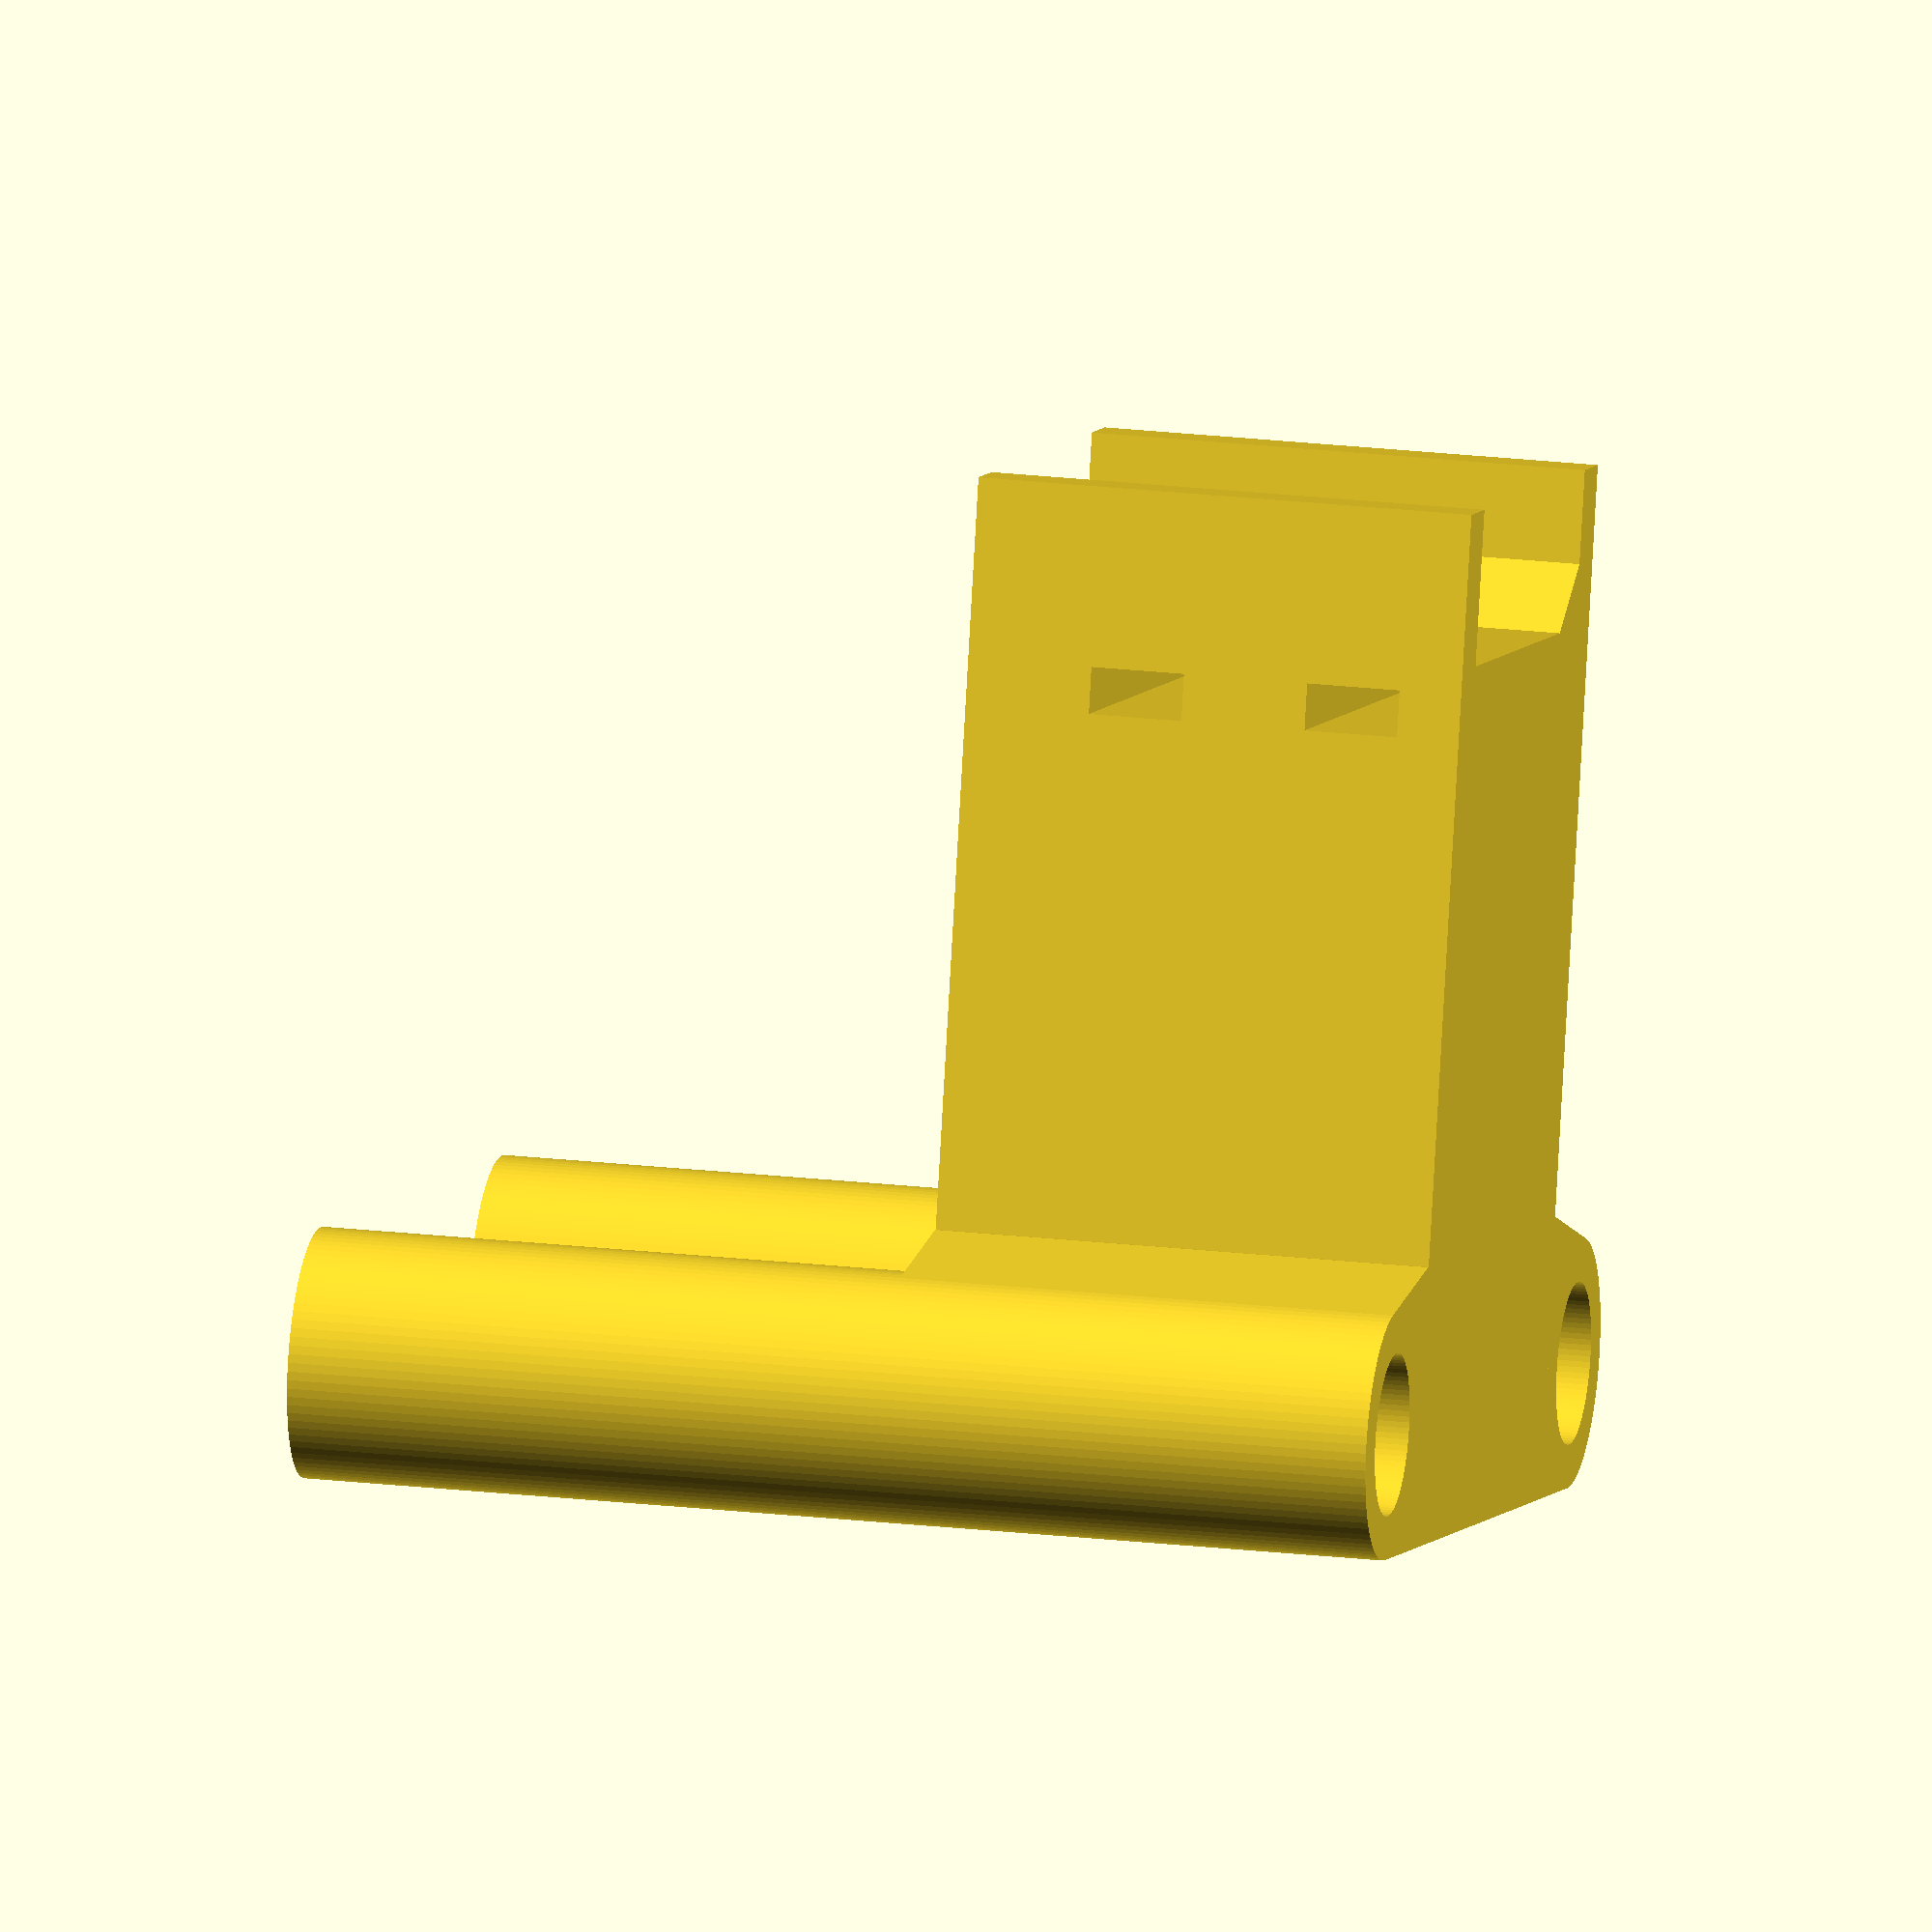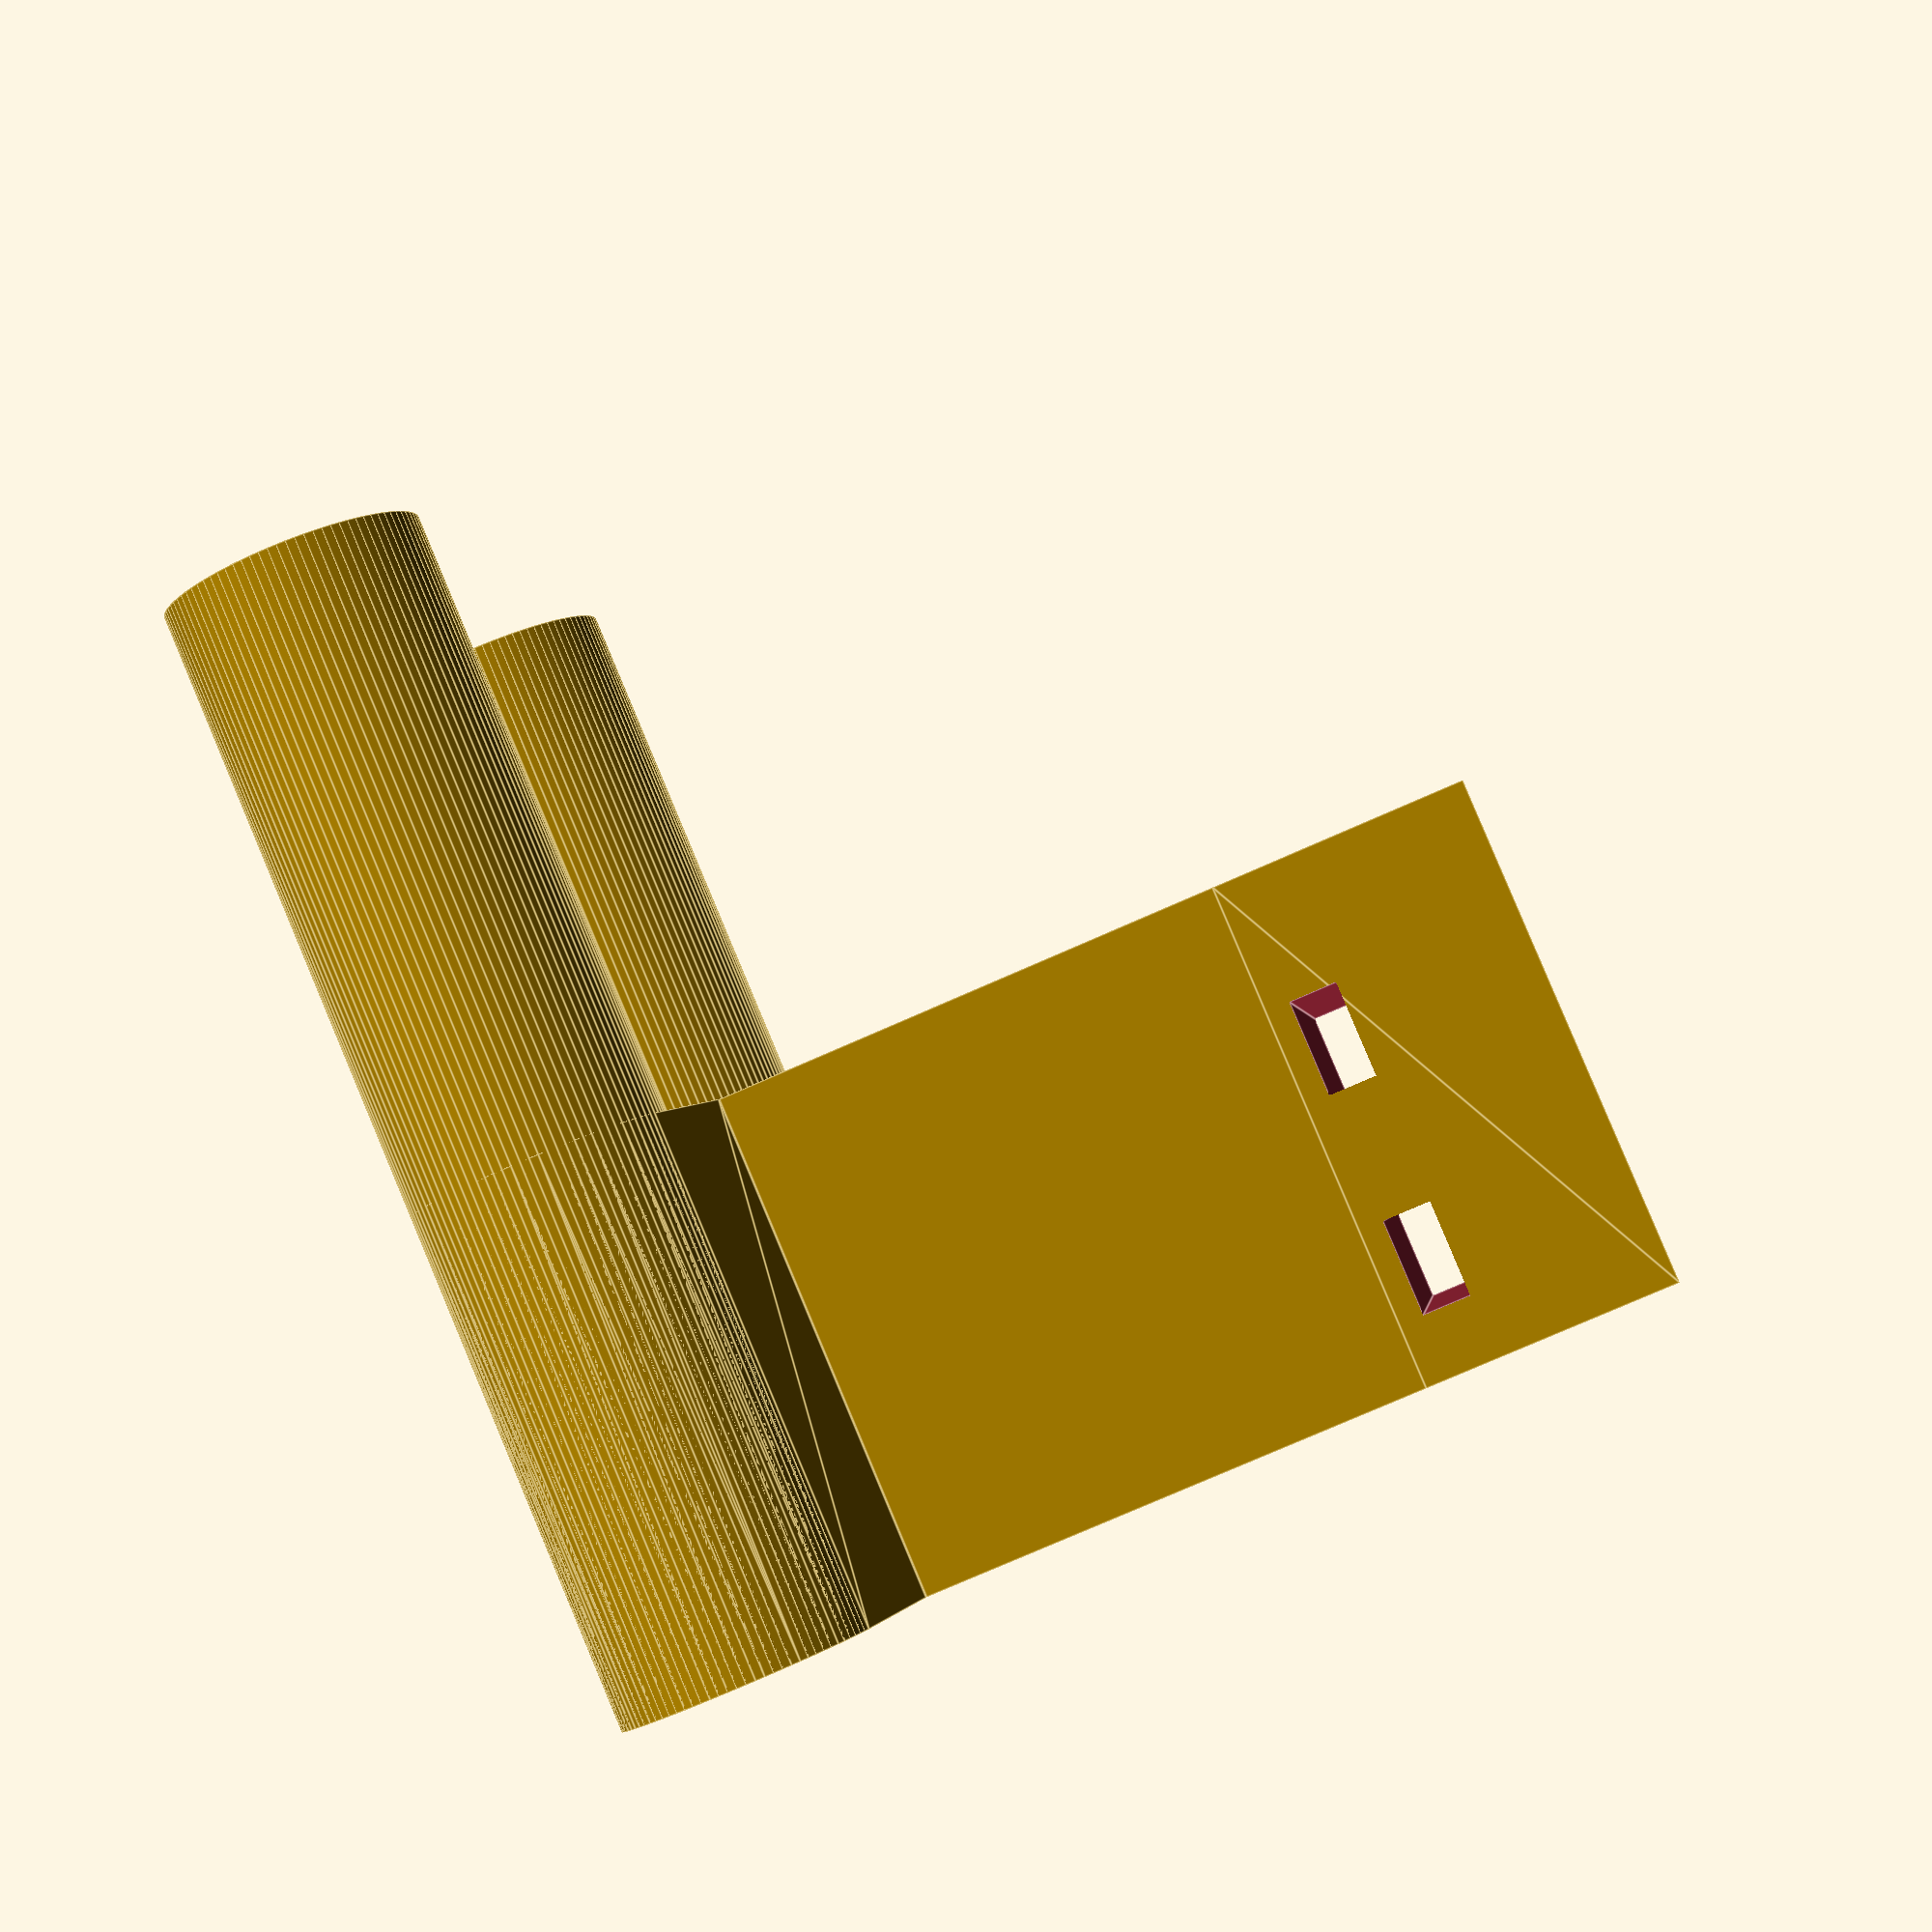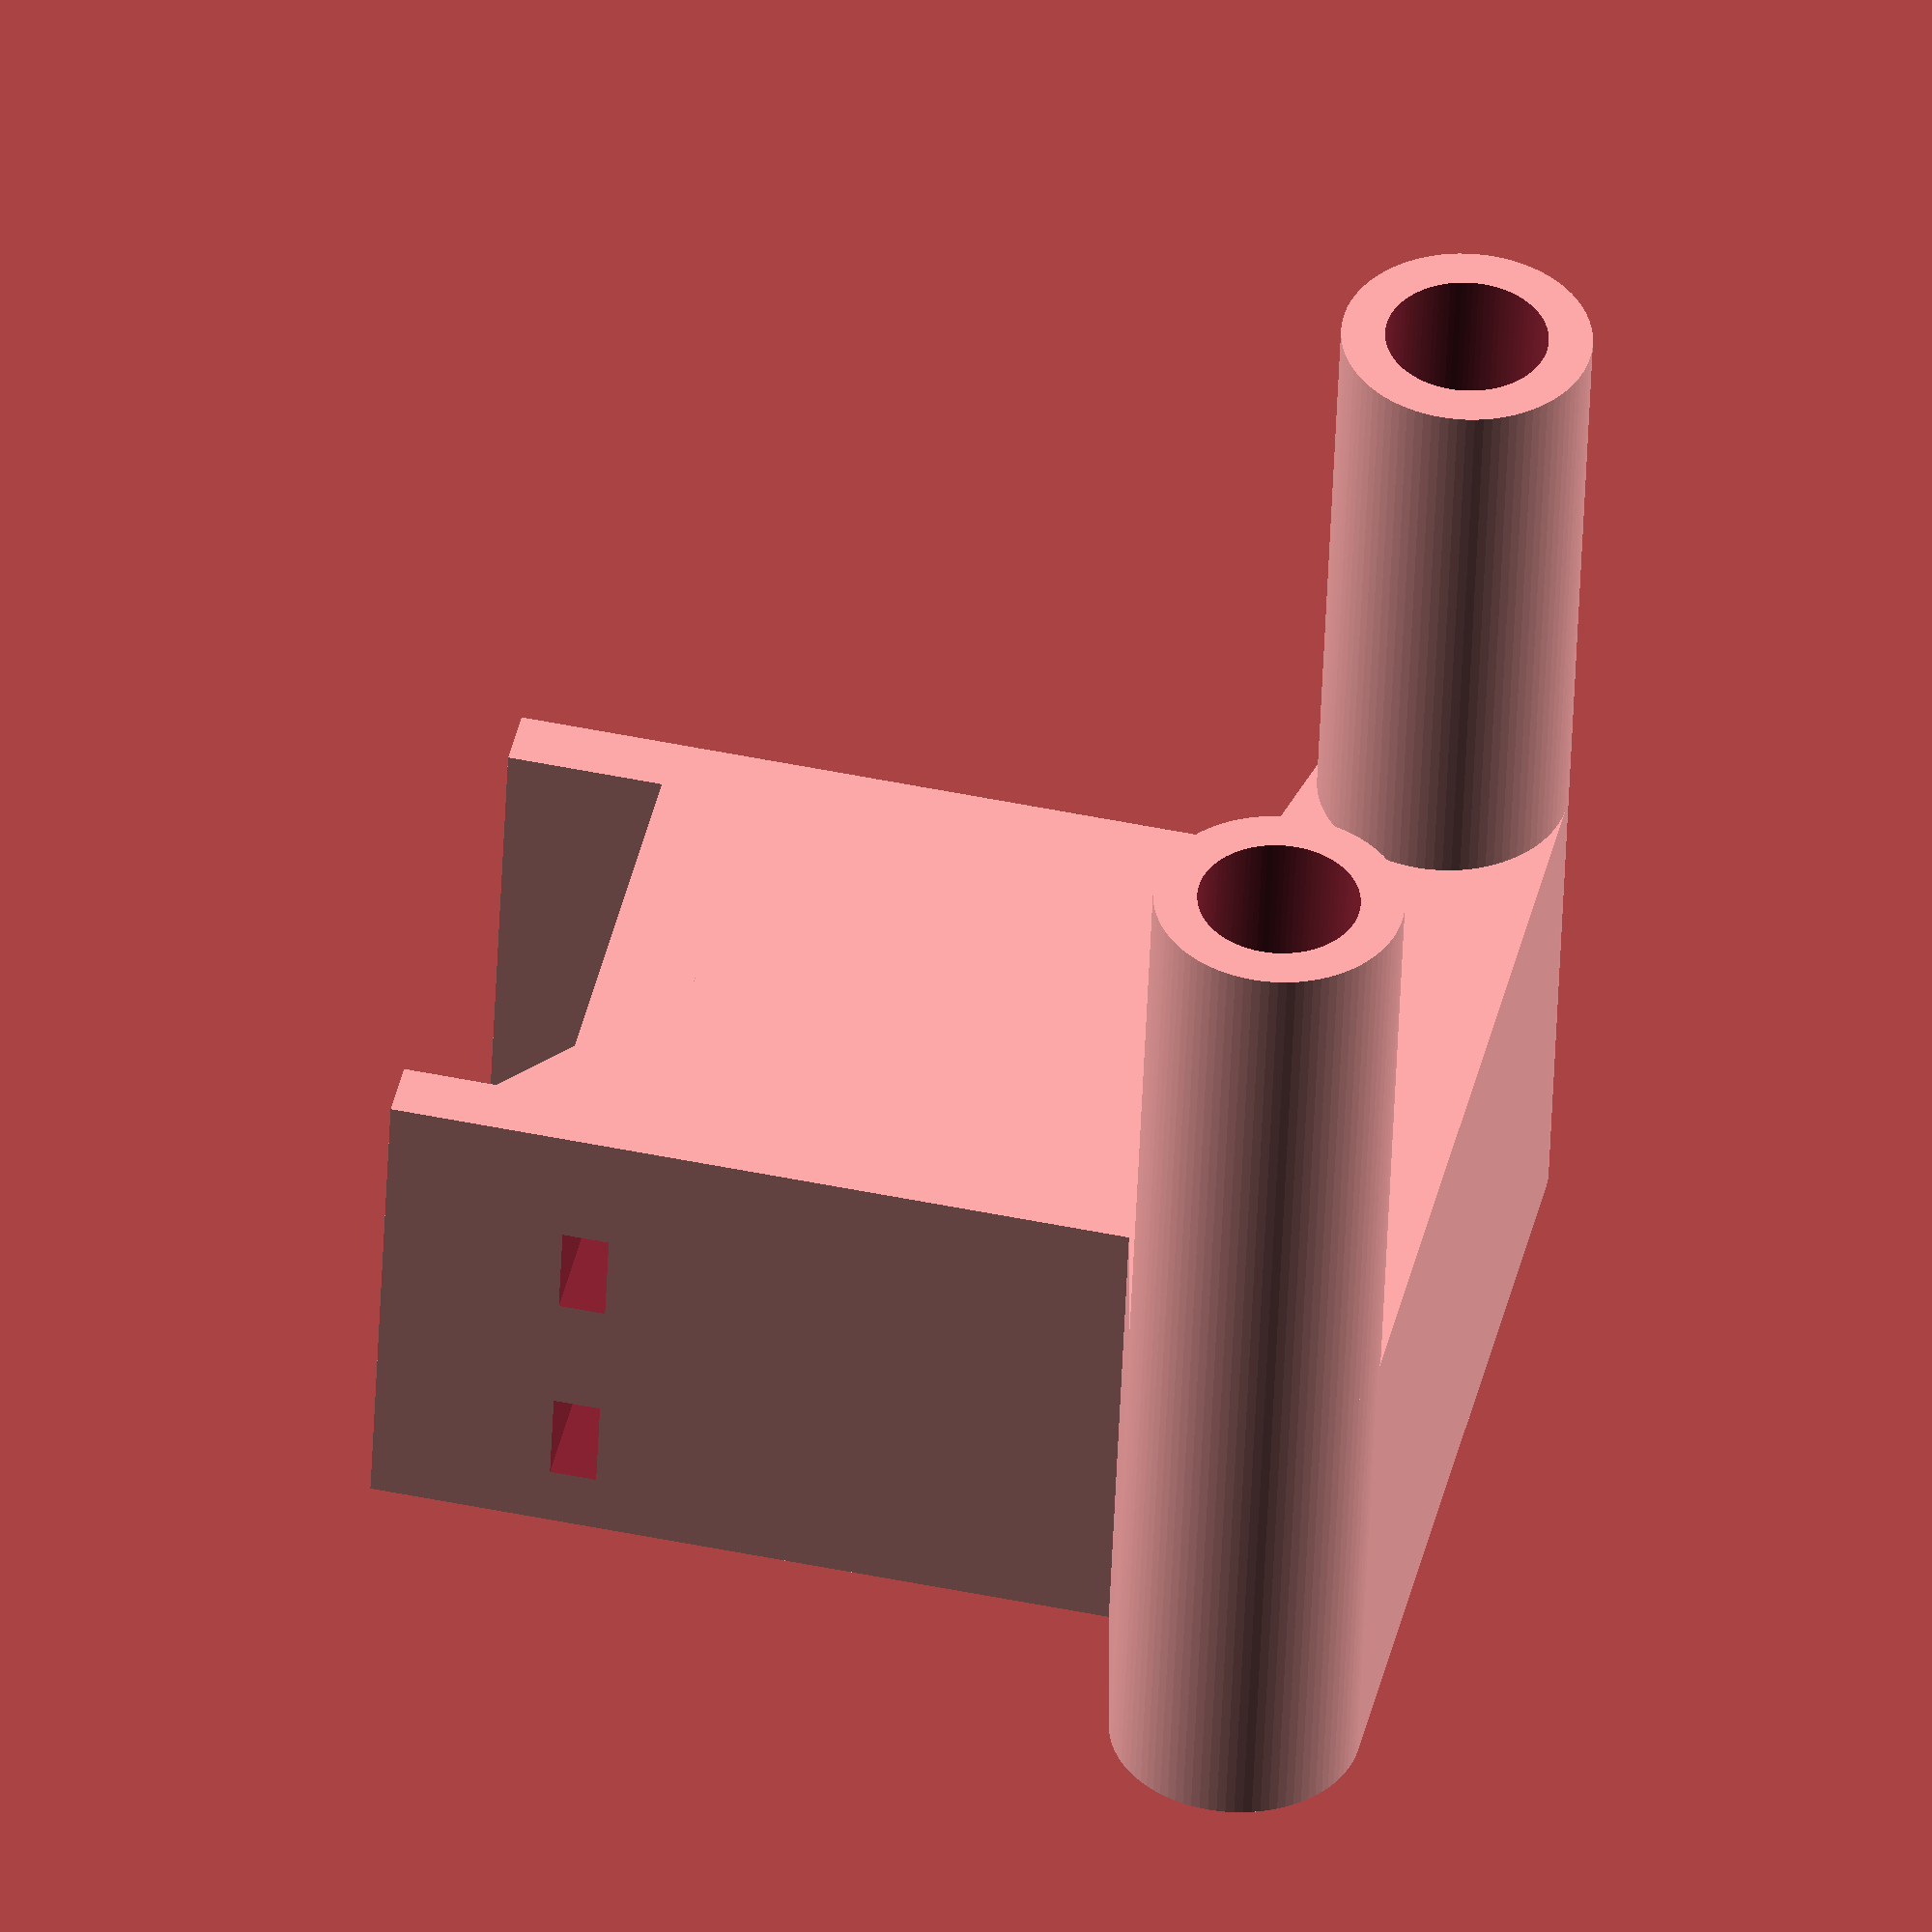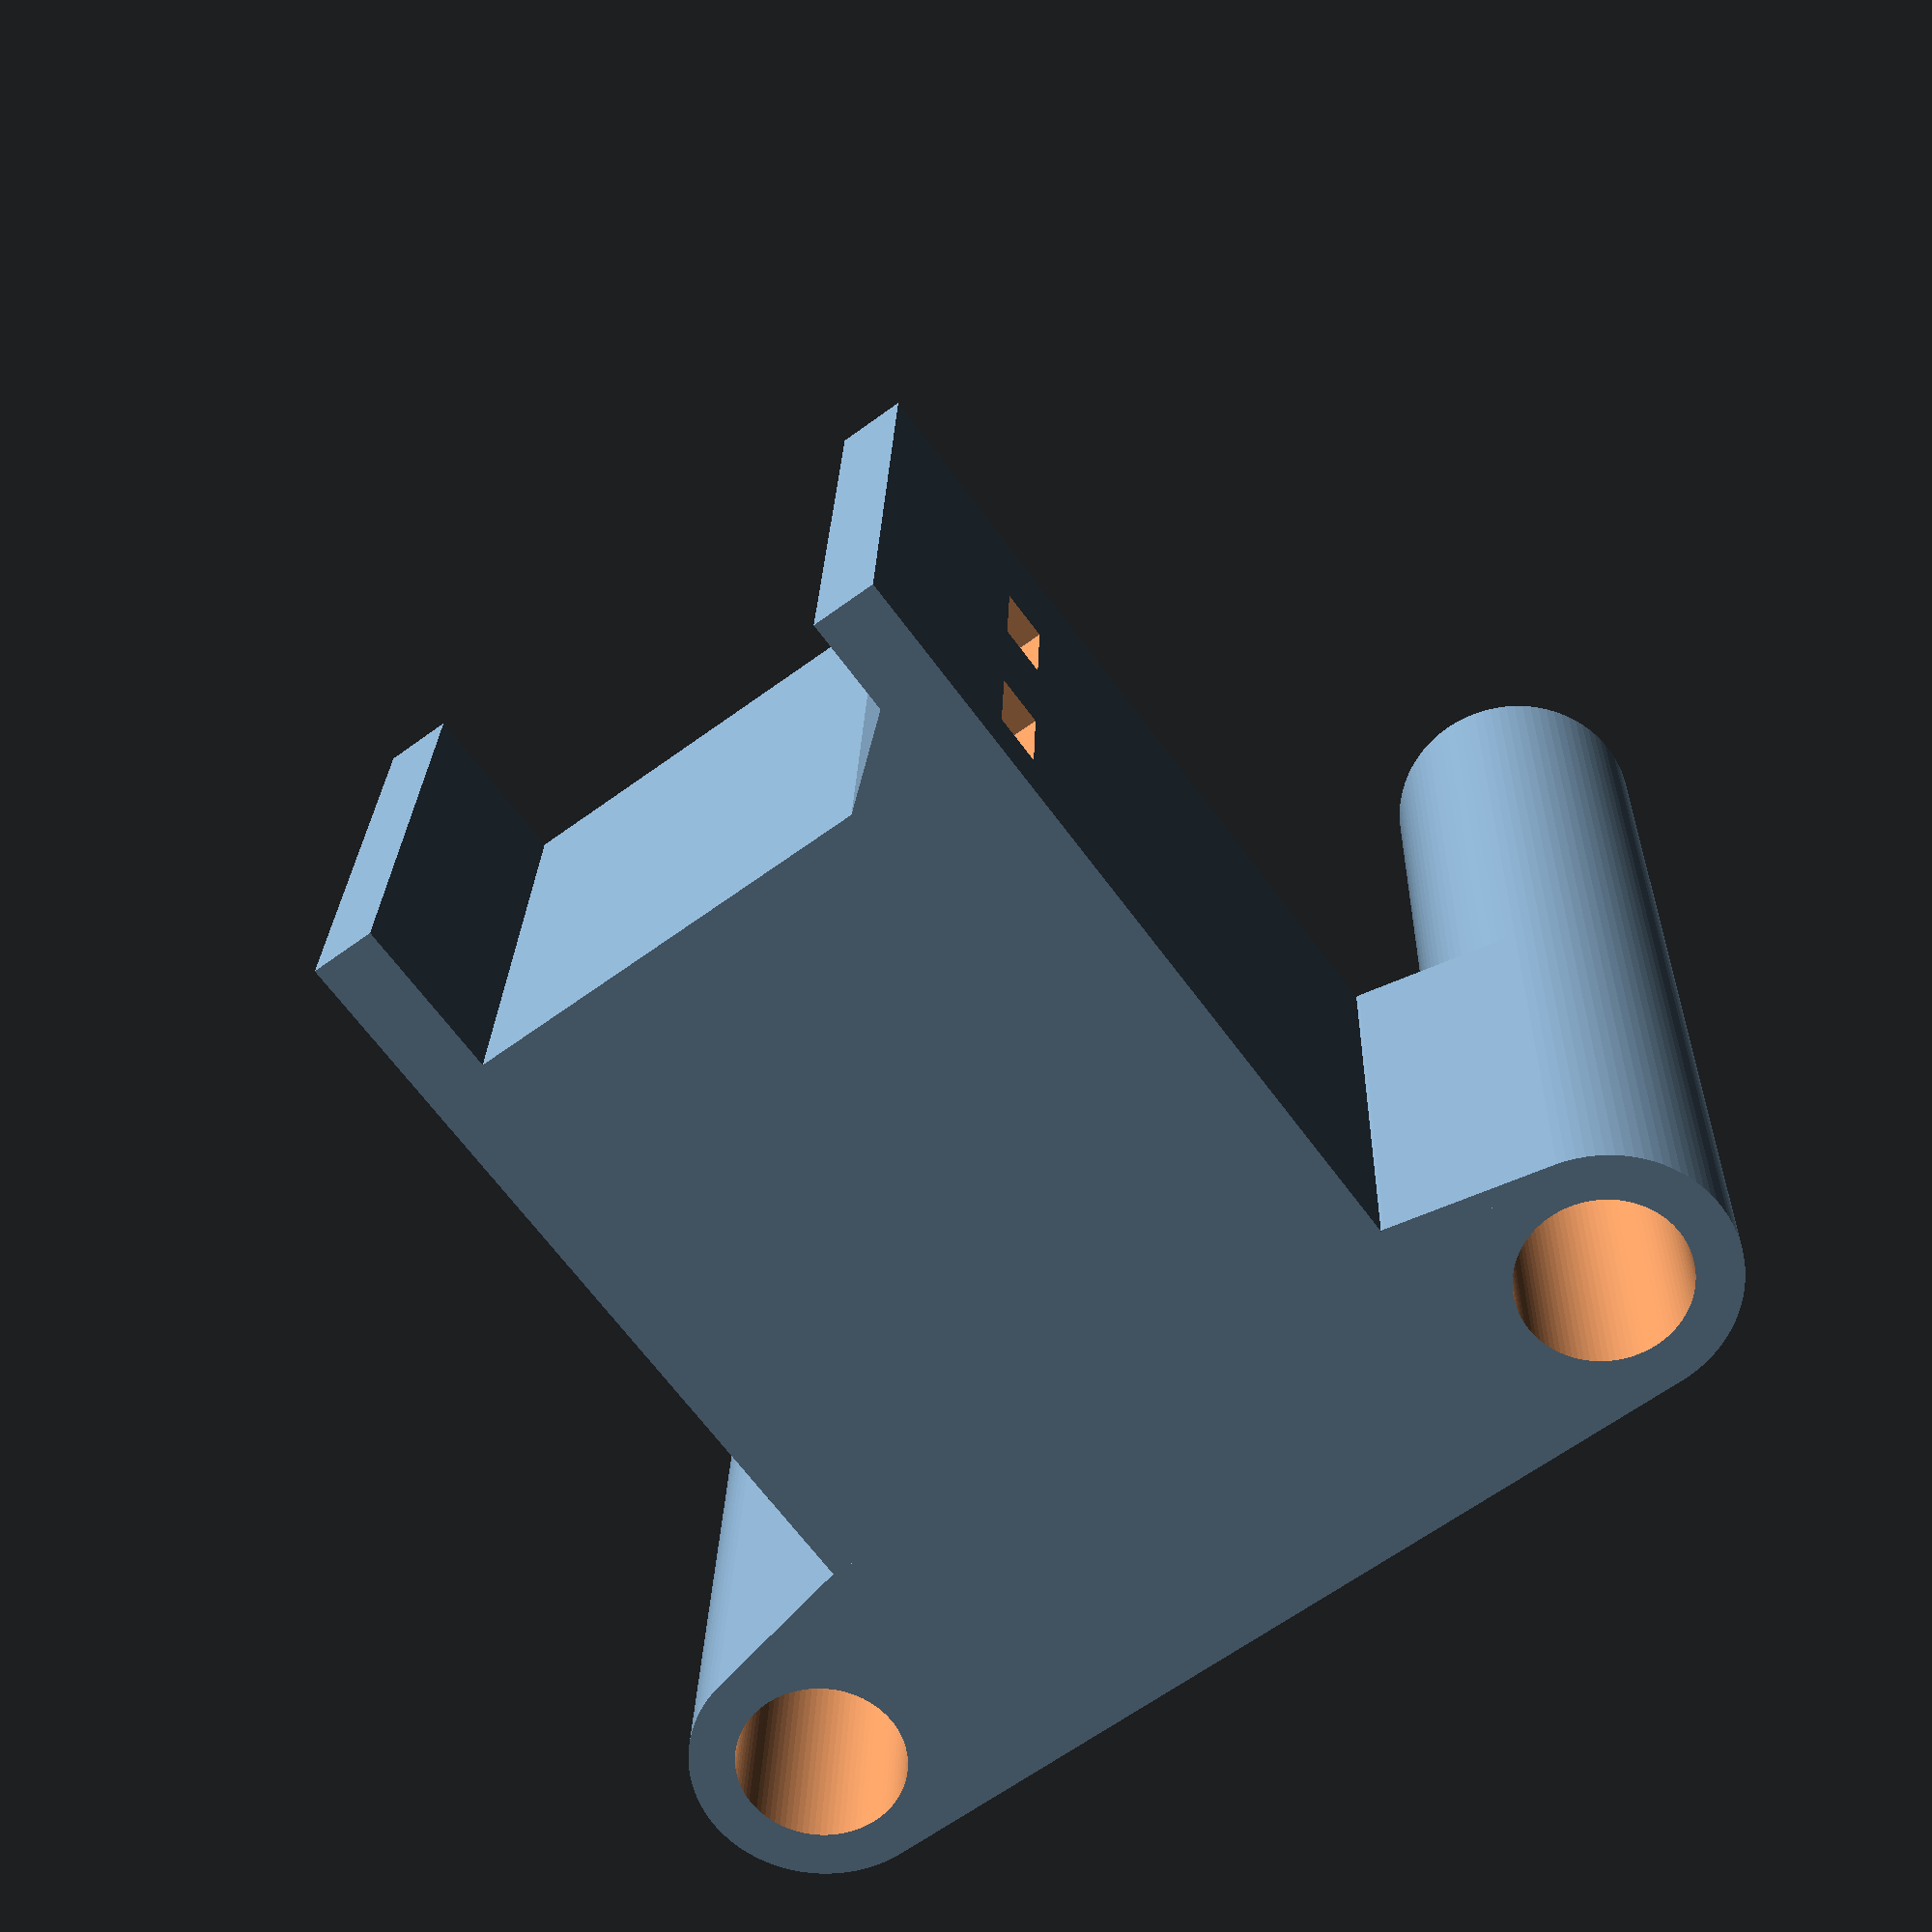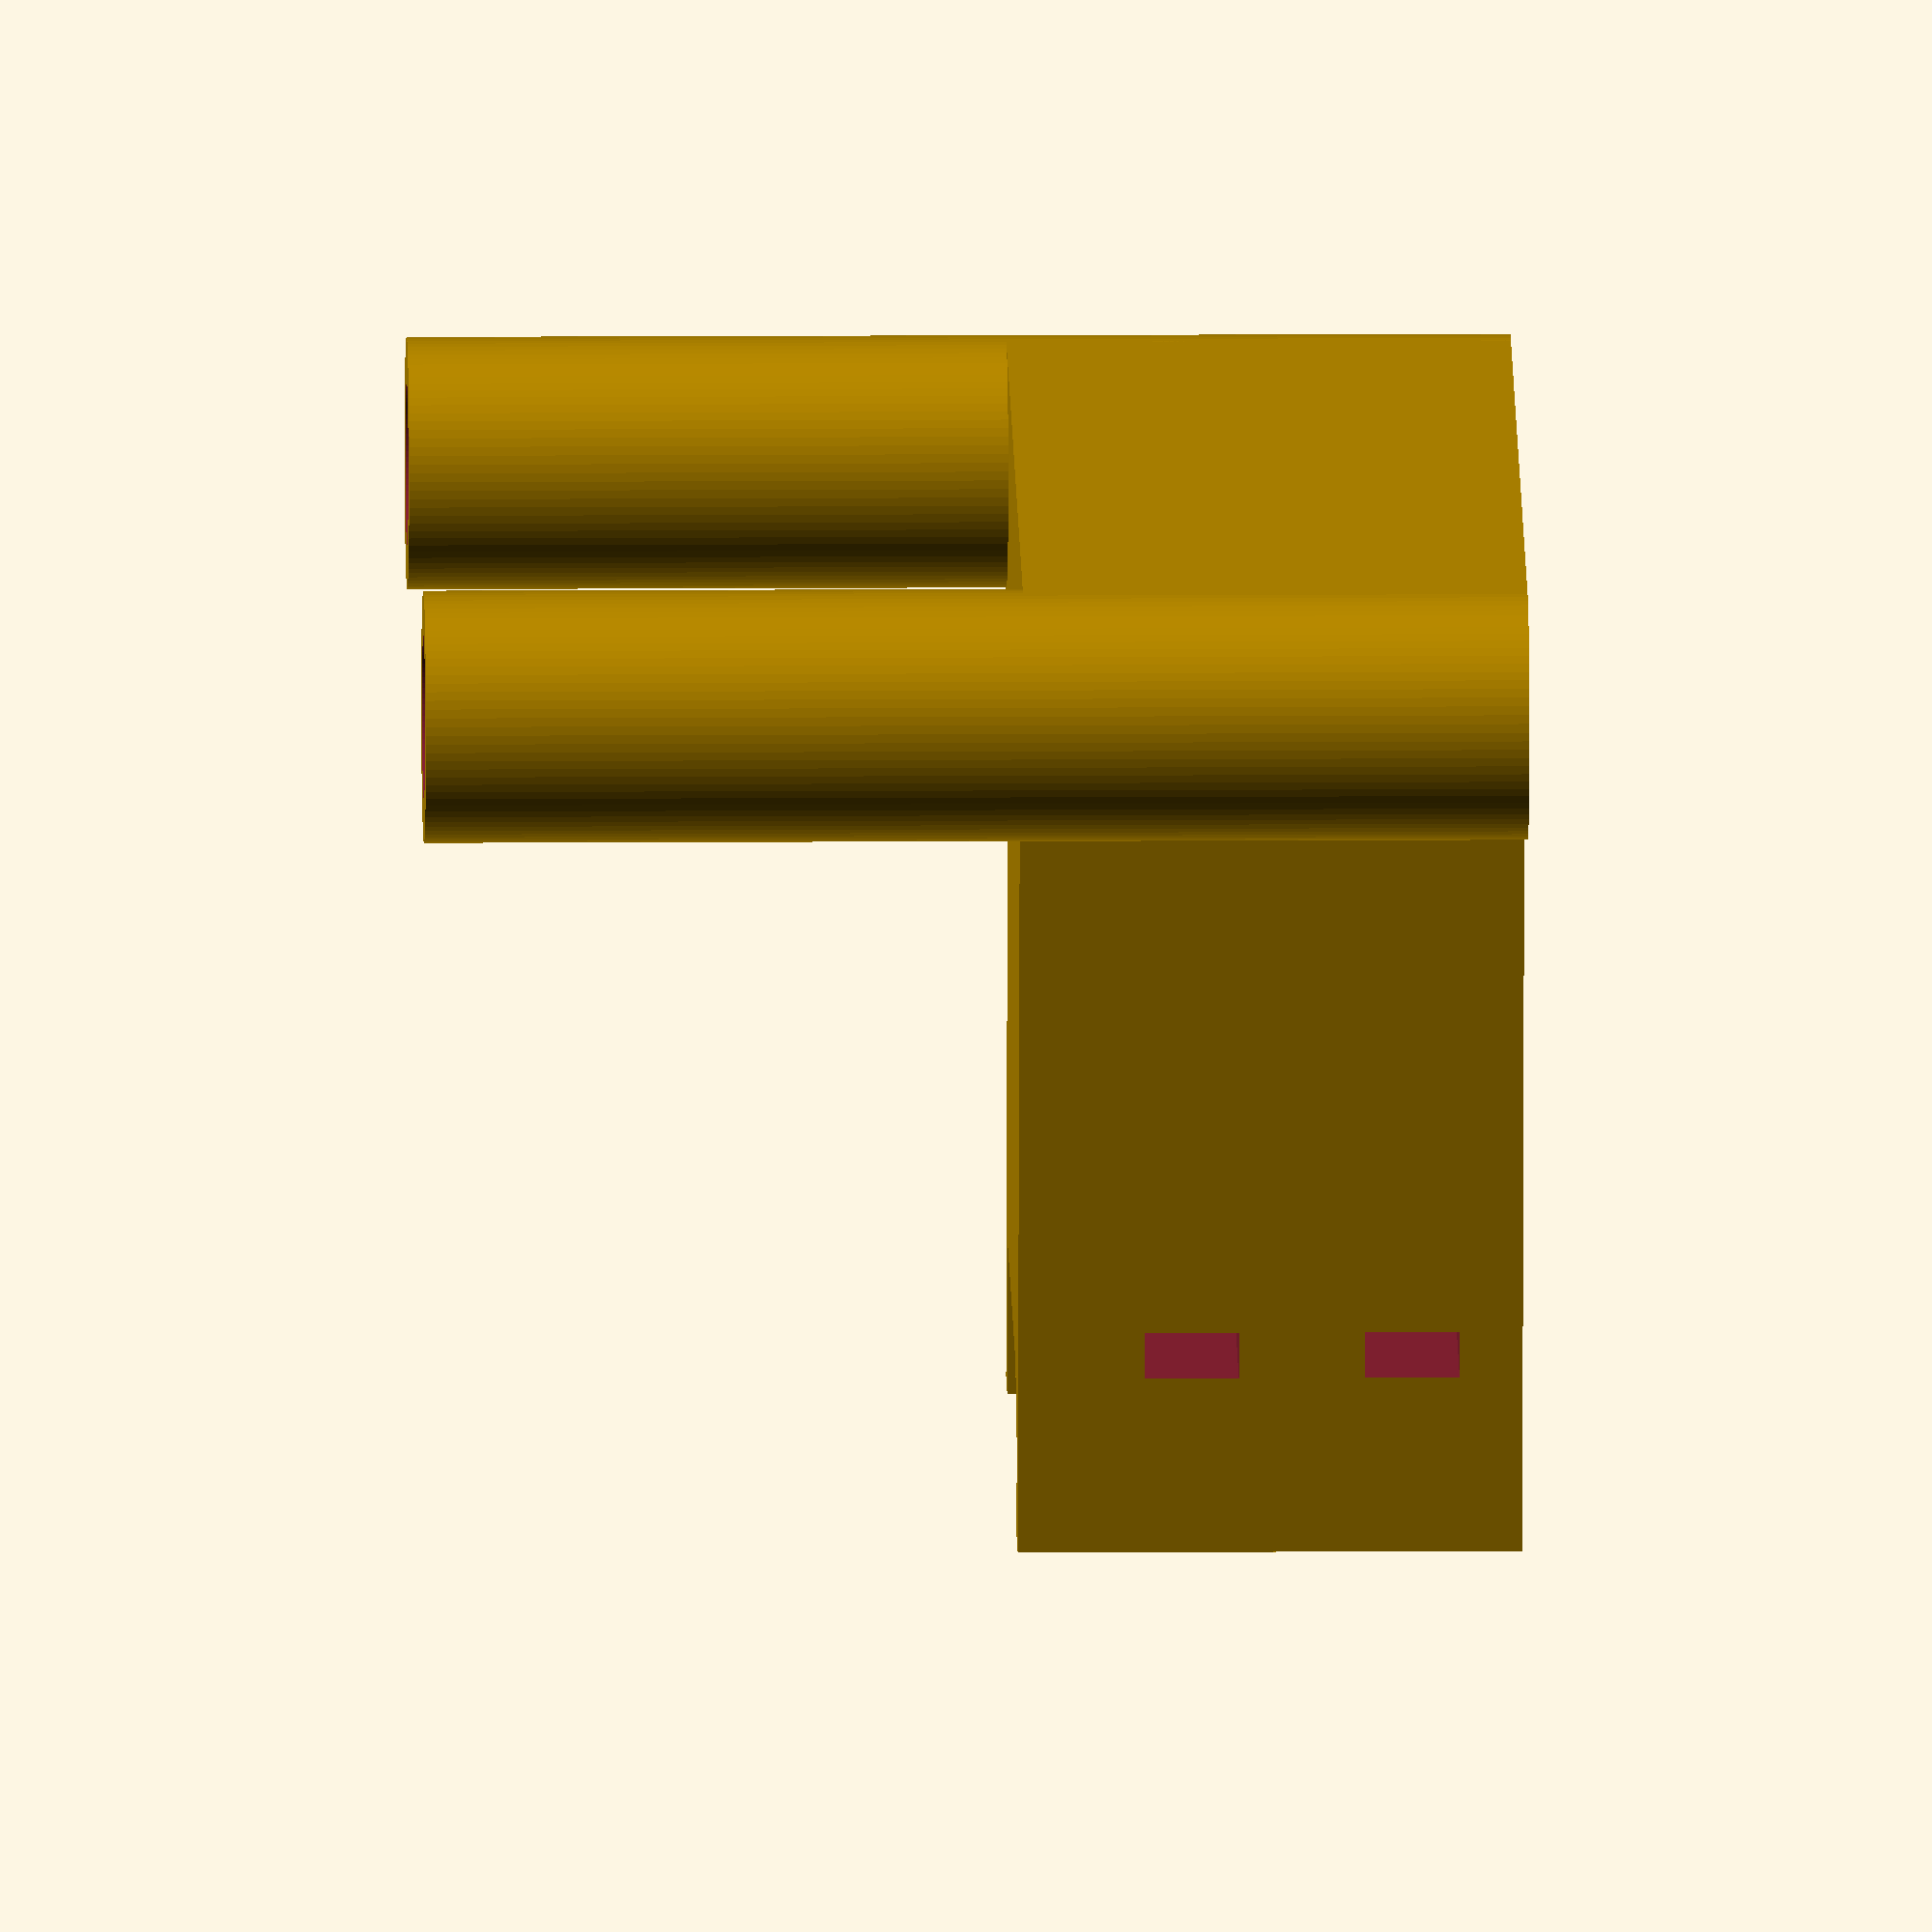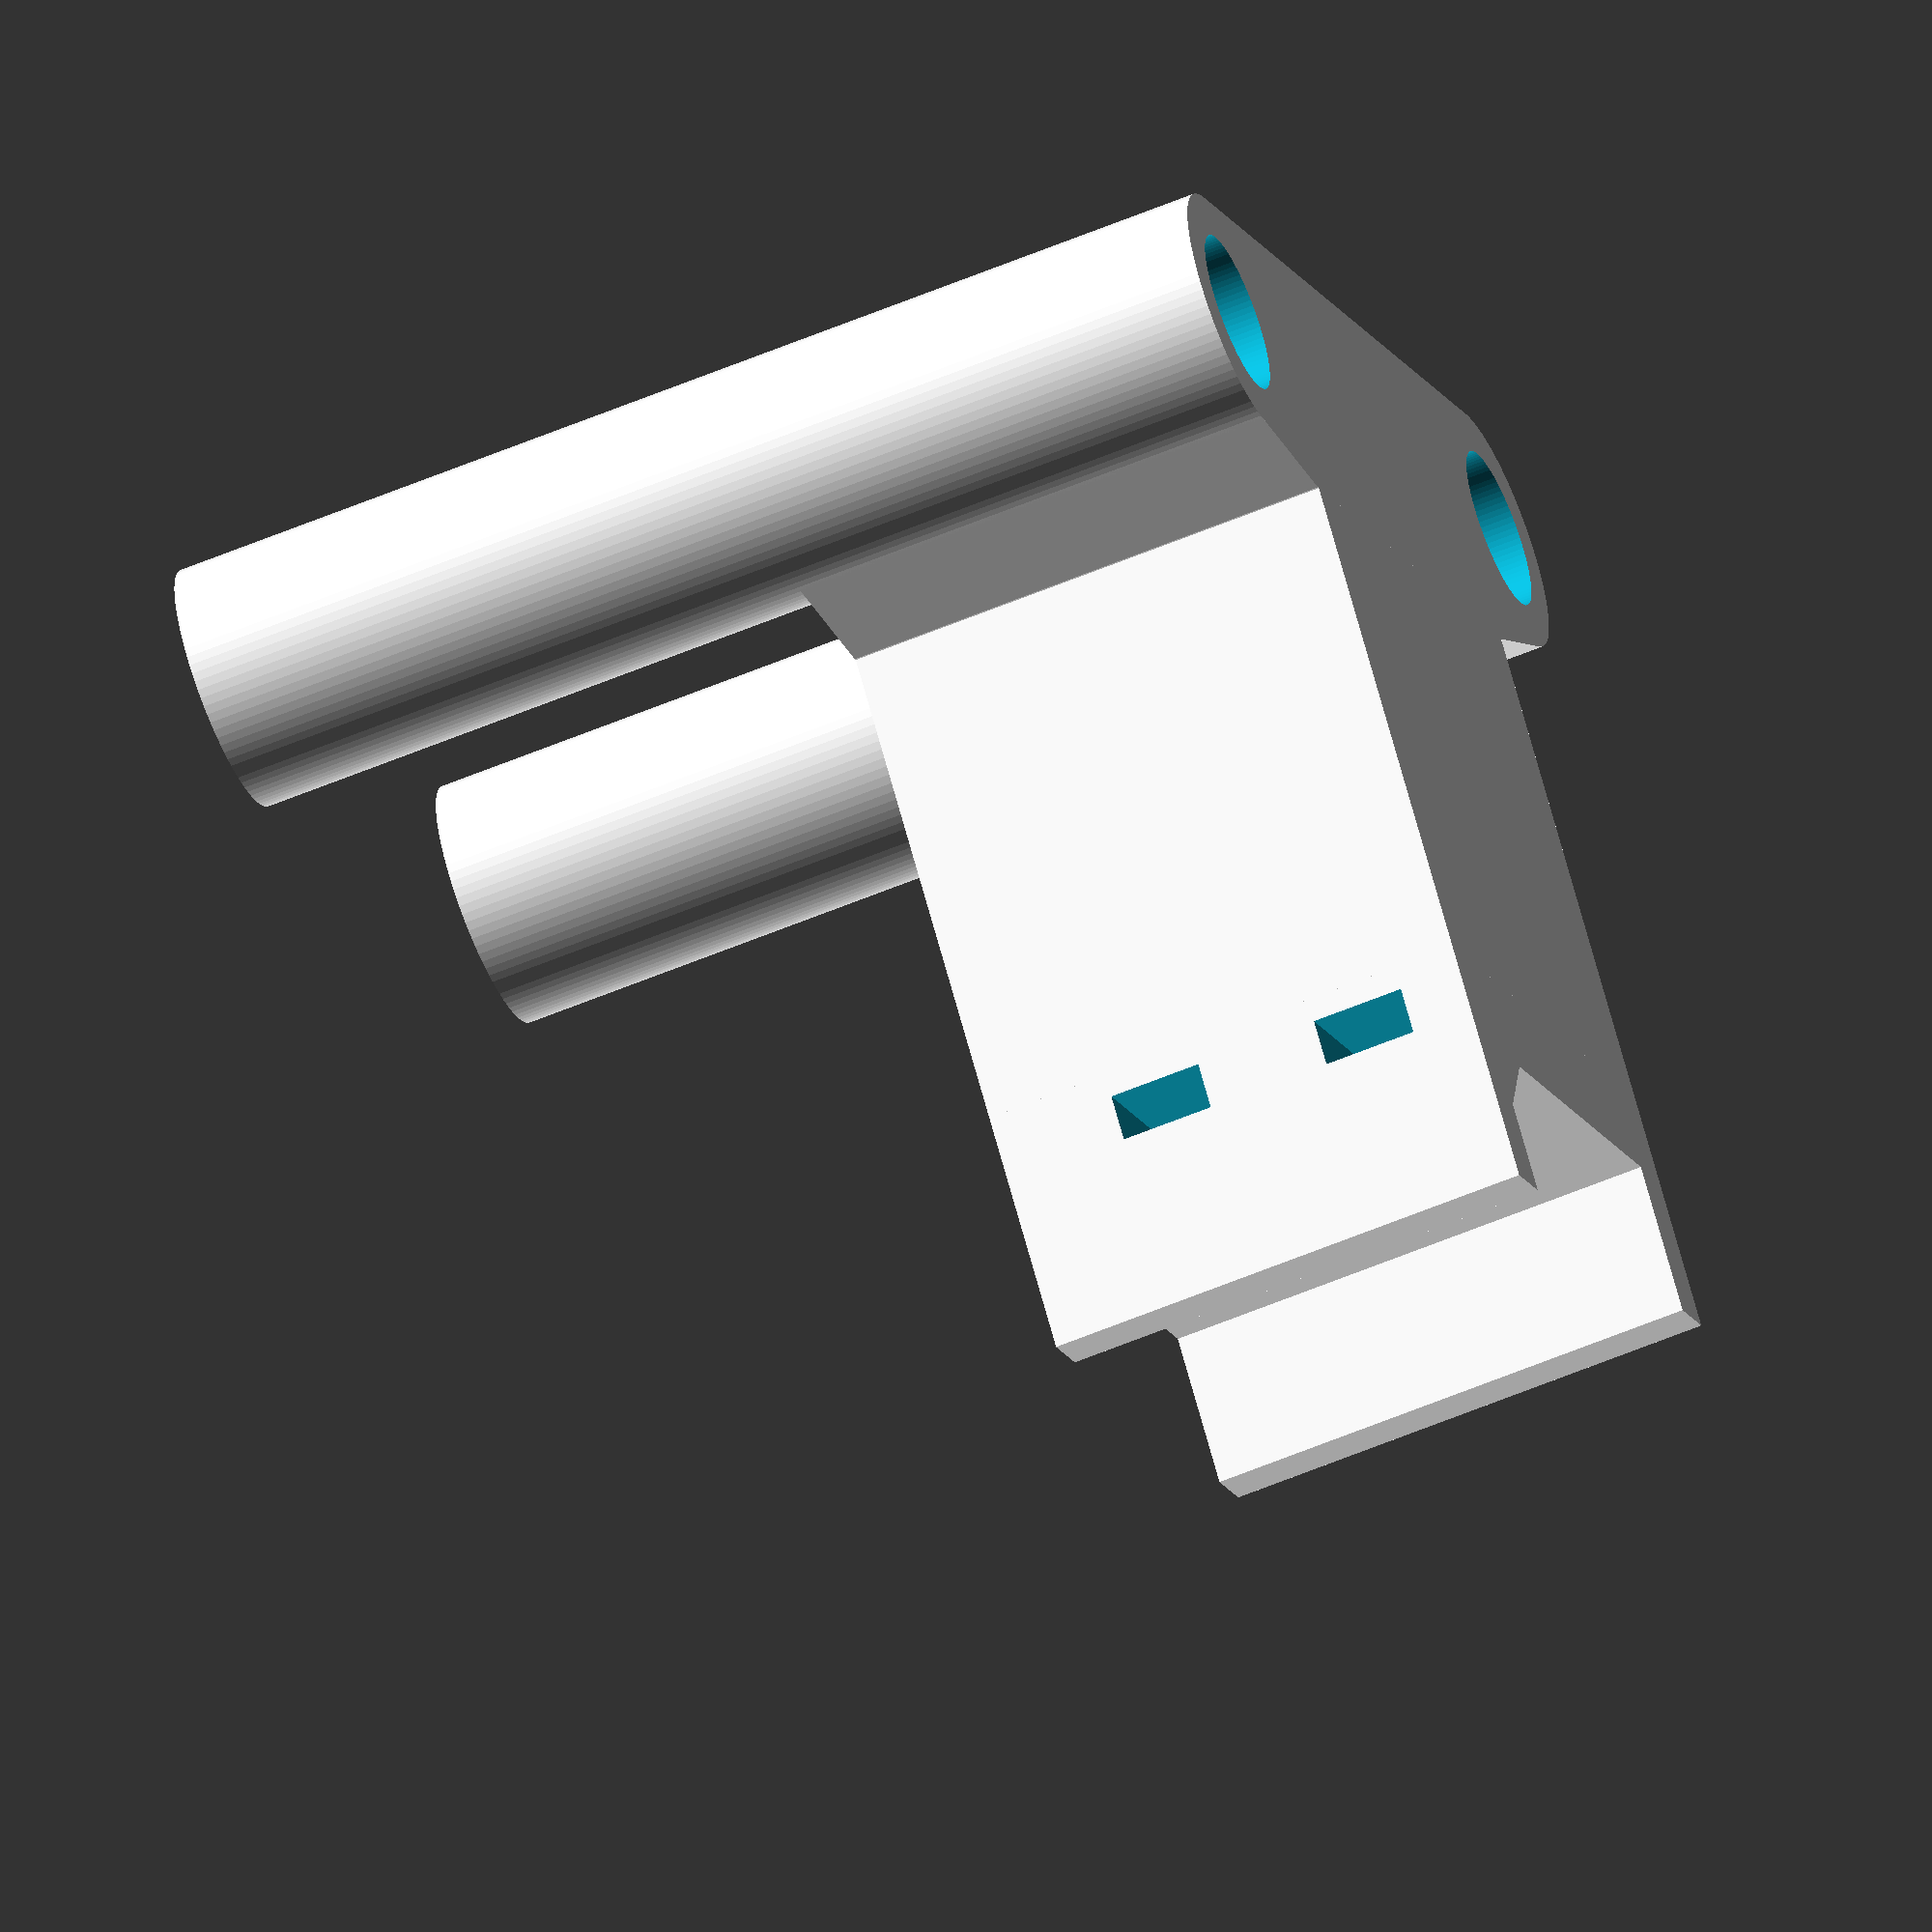
<openscad>
$fn = 90*1;

EPS = 0.1*1;
WAND = 2*1;


CABLE_TIE_WIDTH = 3*1;
CABLE_TIE_THICK = 1.5*1;

// Inner diameter of standoffs
STANDOFF_DIAMETER = 5; // [3:6]
STANDOFF_DIA = STANDOFF_DIAMETER + 0.2;

// Outer diameter of standoffs
STANDOFF_OUTER_DIAMETER = STANDOFF_DIAMETER + 3;

// Length of standoffs
STANDOFF_LENGTH = 35; // [16:60]

// Distance between standoffs (middle to middle)
STANDOFF_DISTANCE = 28; // [15:50]

// Distance from middle of standoffs to XT60 connector
DISTANCE_STANDOFF_XT60 = 21; // [5:30]

XT60_WIDTH = 15.5*1;
XT60_HEIGHT = 8*1;
XT60_DEPTH = 16*1;


SHIFT = 0*1;

difference() {
	union() {
		translate([0, -DISTANCE_STANDOFF_XT60, STANDOFF_LENGTH - XT60_DEPTH])
			translate([0, -XT60_HEIGHT,  XT60_DEPTH])
				rotate([-90,0,0])
					xt60();
		// laschen
		hull() {
			hull() {
				translate([-STANDOFF_DISTANCE/2 - SHIFT, 0, STANDOFF_LENGTH - XT60_DEPTH])
					cylinder(d = STANDOFF_OUTER_DIAMETER, h = XT60_DEPTH);
				translate([-XT60_WIDTH/2 - WAND - EPS, -5, STANDOFF_LENGTH - XT60_DEPTH])
					cube([EPS, 5 + STANDOFF_OUTER_DIAMETER/2, XT60_DEPTH]);
			}
			hull() {
			translate([STANDOFF_DISTANCE/2 - SHIFT, 0, STANDOFF_LENGTH - XT60_DEPTH])
					cylinder(d = STANDOFF_OUTER_DIAMETER, h = XT60_DEPTH);
				translate([XT60_WIDTH/2 + WAND, -5, STANDOFF_LENGTH - XT60_DEPTH])
					cube([EPS, 5 + STANDOFF_OUTER_DIAMETER/2, XT60_DEPTH]);
			}
		}
		translate([-XT60_WIDTH/2 - WAND, -DISTANCE_STANDOFF_XT60, STANDOFF_LENGTH - XT60_DEPTH])
			cube([XT60_WIDTH+2*WAND, DISTANCE_STANDOFF_XT60 - 5, XT60_DEPTH]);
		// standoff pillars
		translate([-STANDOFF_DISTANCE/2 - SHIFT, 0, 0])
			cylinder(d = STANDOFF_OUTER_DIAMETER, h = STANDOFF_LENGTH);
		translate([STANDOFF_DISTANCE/2 - SHIFT, 0, 0])
			cylinder(d = STANDOFF_OUTER_DIAMETER, h = STANDOFF_LENGTH);
	}
	// holes standoffs
	translate([-STANDOFF_DISTANCE/2 - SHIFT, 0, -EPS])
		cylinder(d = STANDOFF_DIA, h = STANDOFF_LENGTH + 2*EPS);
	translate([STANDOFF_DISTANCE/2 - SHIFT, 0, -EPS])
		cylinder(d = STANDOFF_DIA, h = STANDOFF_LENGTH + 2*EPS);
}
			
module xt60() {
	difference() {
		// XT60 body
		translate([-(XT60_WIDTH + 2*WAND)/2, XT60_DEPTH, 0])
			rotate([90, 0, 0])
				linear_extrude(height = 16, center = false, convexity = 10, twist = 0)
					polygon(points=[[0, 8], [19.5, 8], [19.5, 0], [17.5, 0], [17.5, 5], [4.5, 5], [2, 3], [2, 0], [0, 0]]);
		// cable tie holes
		translate([-XT60_WIDTH/2 - WAND - EPS, 2, 8-1.5/2-1.5])
			cube([XT60_WIDTH + 2*WAND + 2*EPS, CABLE_TIE_WIDTH, CABLE_TIE_THICK]);
		translate([-XT60_WIDTH/2 - WAND - EPS, 9, 8-1.5/2-1.5])
			cube([XT60_WIDTH + 2*WAND + 2*EPS, CABLE_TIE_WIDTH, CABLE_TIE_THICK]);
	}

}
</openscad>
<views>
elev=159.5 azim=15.4 roll=257.7 proj=o view=wireframe
elev=274.8 azim=263.1 roll=337.2 proj=p view=edges
elev=228.8 azim=77.7 roll=2.3 proj=o view=wireframe
elev=335.8 azim=143.5 roll=1.7 proj=p view=solid
elev=351.2 azim=352.1 roll=268.9 proj=o view=solid
elev=59.1 azim=318.2 roll=293.4 proj=o view=solid
</views>
